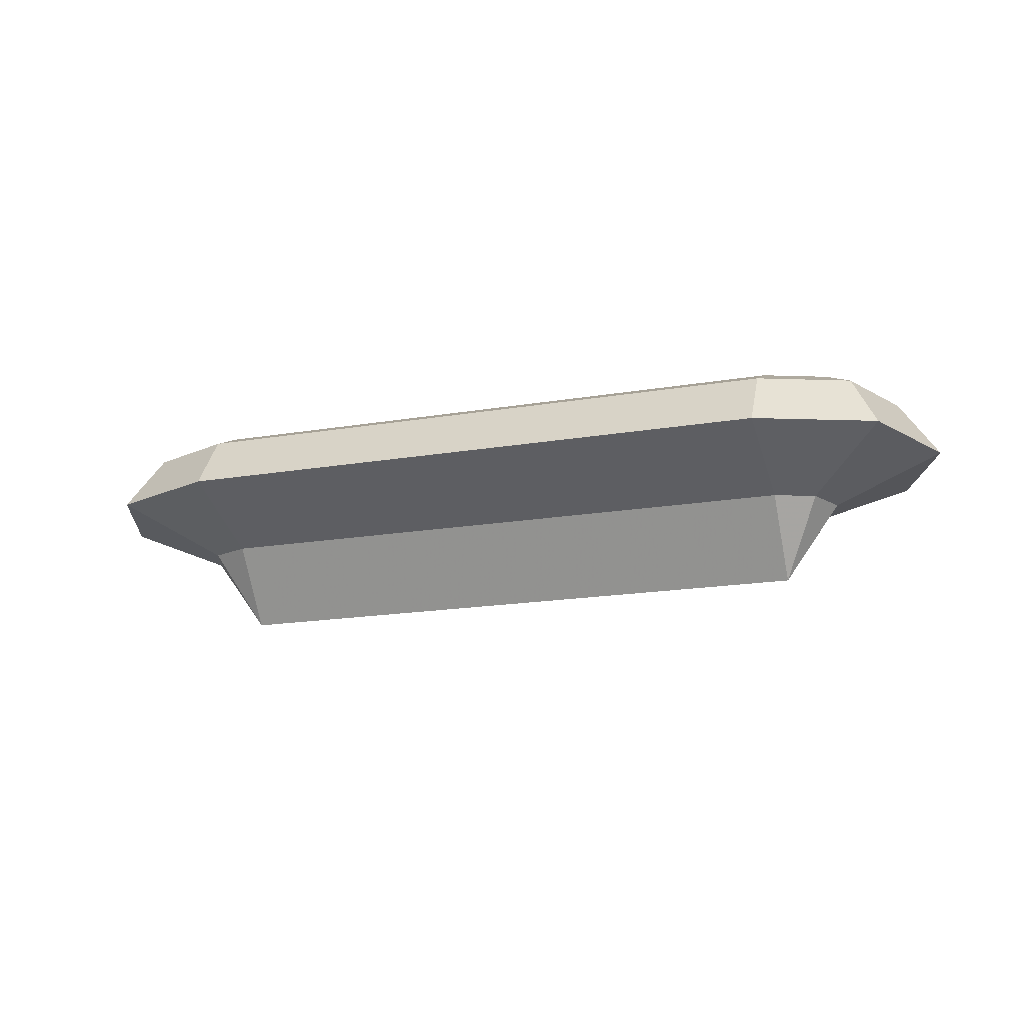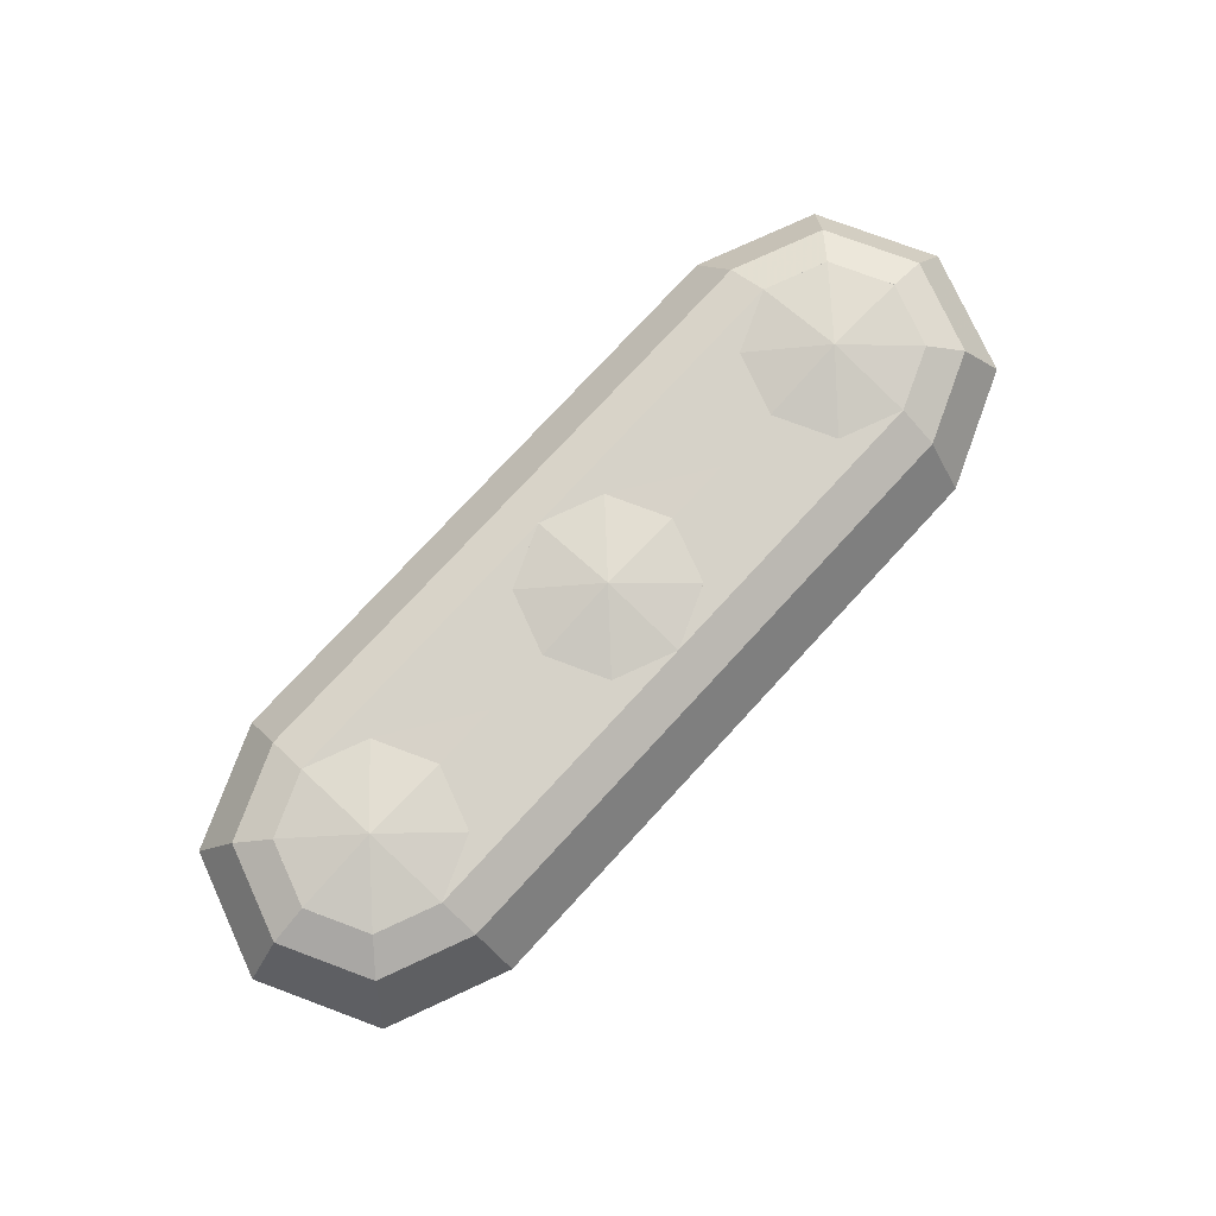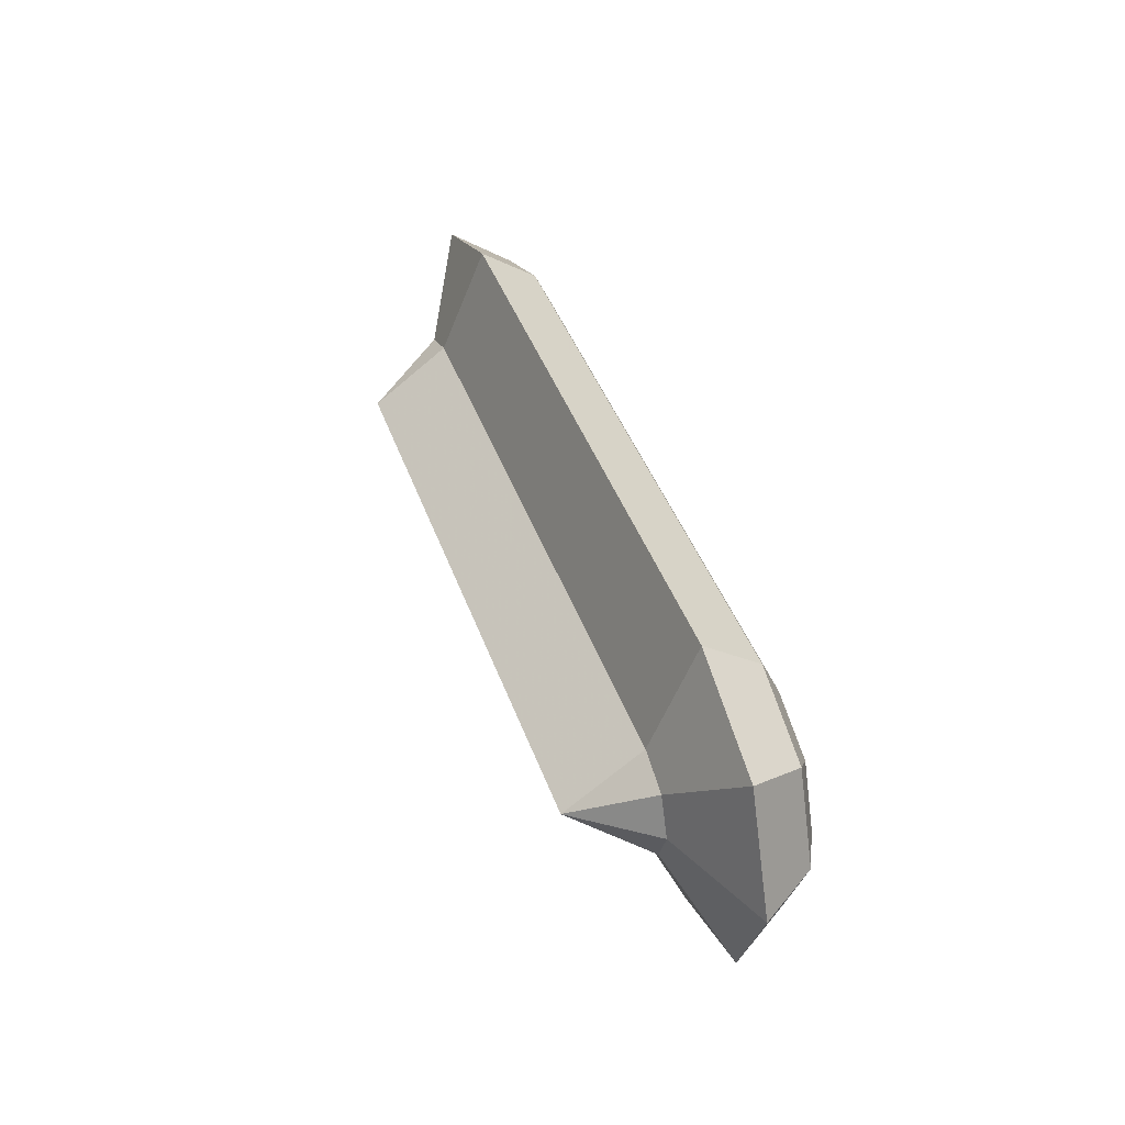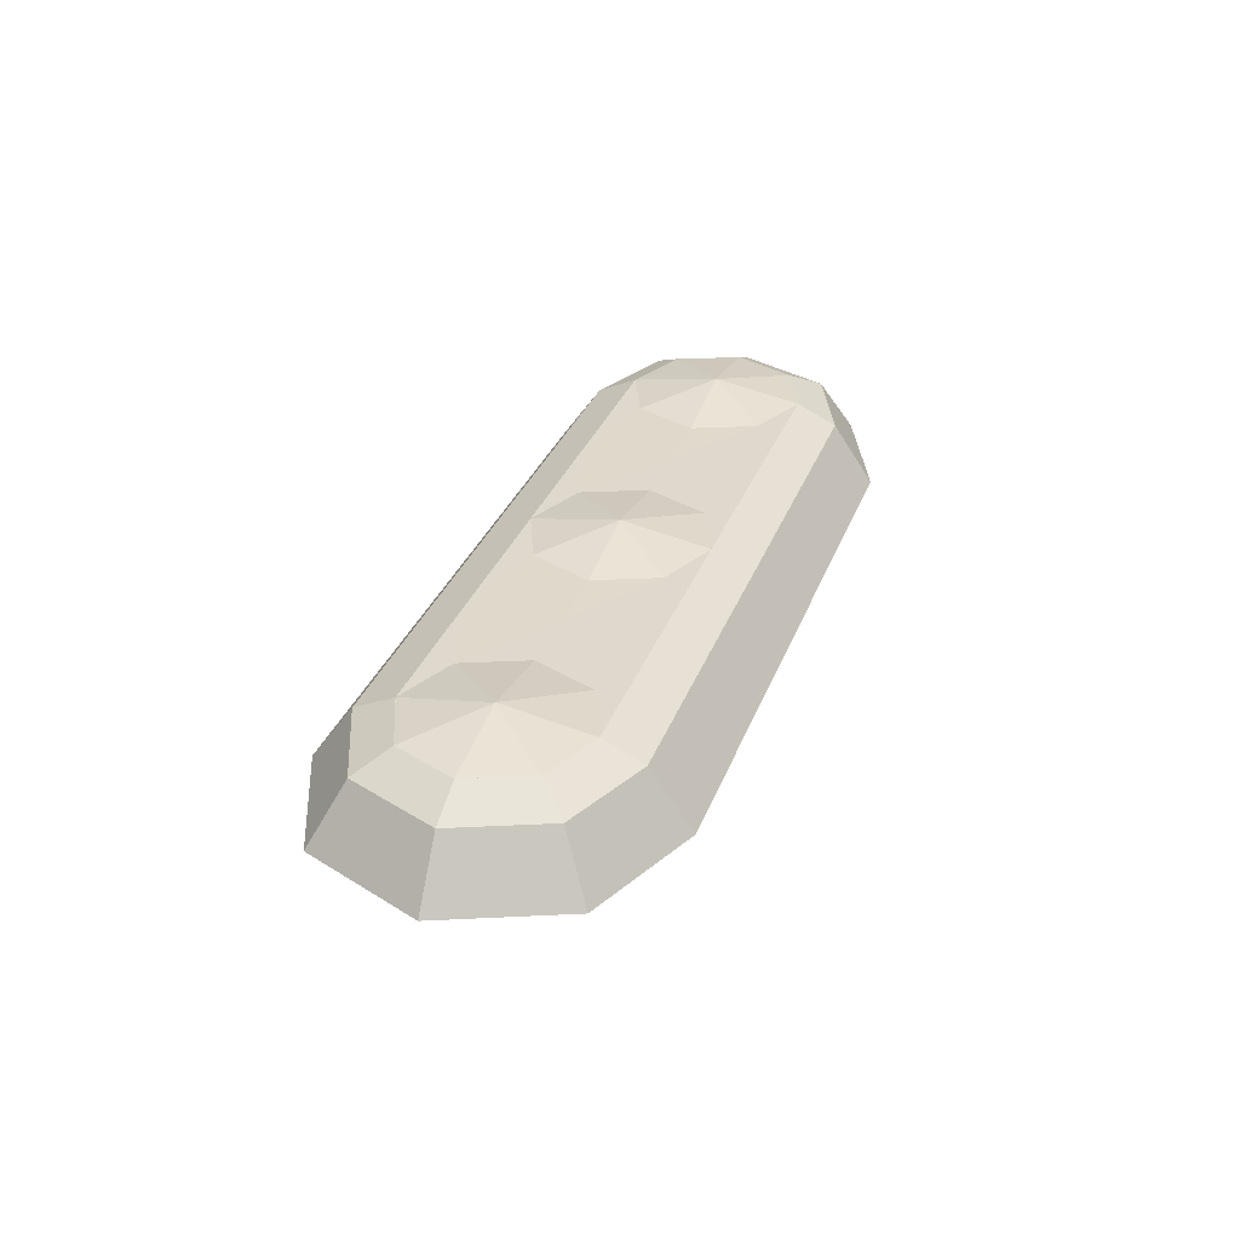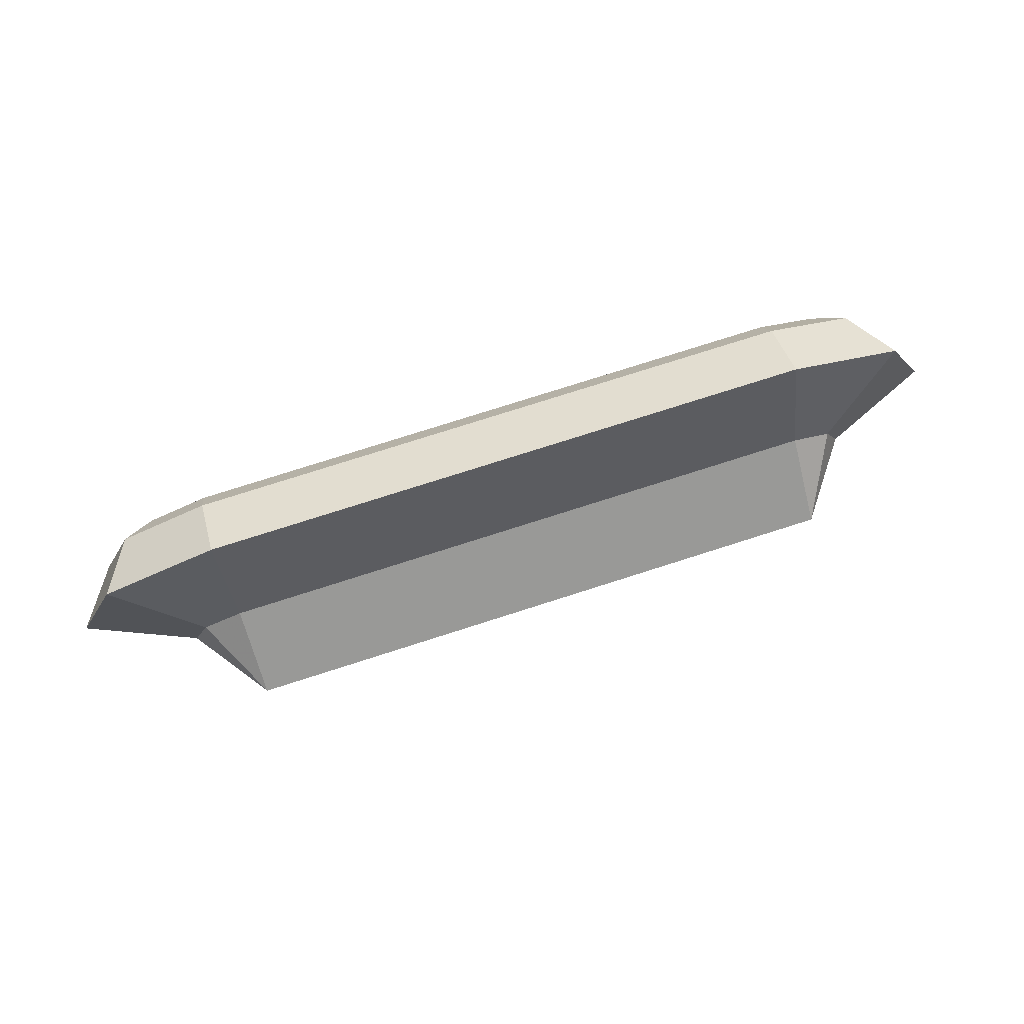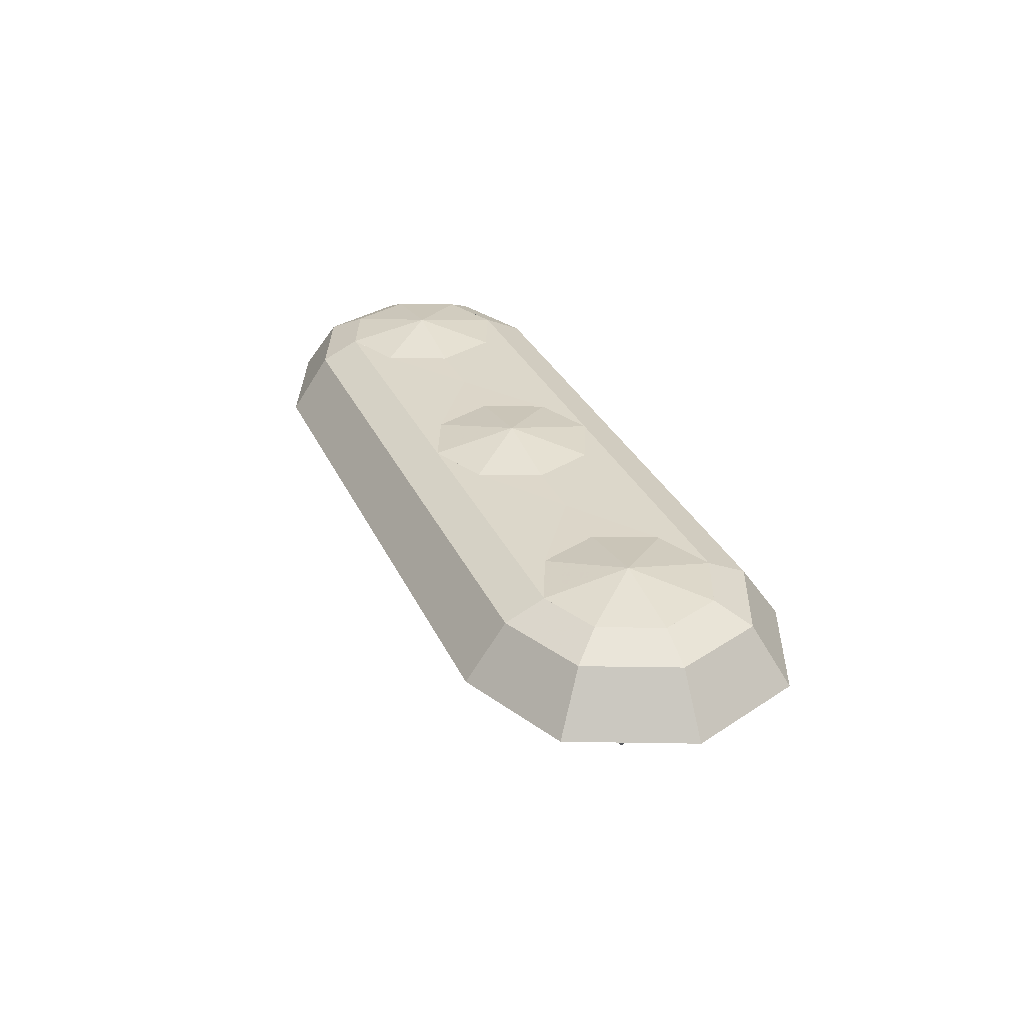
<metadata>
{"format":"obj","ext":"obj","renderer":"f3d","projection":"perspective","resolution":1024,"background":"white","views":[{"elev":-17.5,"azim":-161.2,"up":"+Y"},{"elev":77.7,"azim":-47.2,"up":"+Y"},{"elev":42.3,"azim":71.1,"up":"+Z"},{"elev":32.2,"azim":108.6,"up":"+Y"},{"elev":76.8,"azim":-17.7,"up":"+Z"},{"elev":30.5,"azim":-111.2,"up":"+Y"}]}
</metadata>
<code>
v -782.9 204.2 -1.5e-05
v -716.2 299.2 -1.5e-05
v -702.4 204.2 -194.4
v -702.4 204.2 194.4
v -655.2 299.2 -147.2
v -655.2 299.2 147.2
v -651.1 329.6 -1.5e-05
v -609.2 329.6 -101.2
v -609.2 329.6 101.2
v -600.8 127.6 -1.5e-05
v -573.6 127.6 -65.63
v -573.6 127.6 65.63
v -508 0 -1.5e-05
v -508 127.6 -92.81
v -508 127.6 92.81
v -508 204.2 -275
v -508 204.2 275
v -508 299.2 -208.2
v -508 299.2 208.2
v -508 329.6 -143.2
v -508 329.6 143.2
v -406.9 329.6 101.4
v -406.5 329.6 -101
v -364.8 329.6 0.2641
v -254 0 -1.5e-05
v -254 127.6 -92.81
v -254 127.6 92.81
v -254 204.2 -275
v -254 204.2 275
v -254 299.2 -208.2
v -254 299.2 208.2
v -254 329 -1.5e-05
v -254 329.6 -143.2
v -254 329.6 143.2
v -651.1 329.6 -0.2642
v -609.4 329.6 101
v -609 329.6 -101.4
v -508.2 329.6 143.2
v -508 353.2 -1.5e-05
v -507.7 329.6 -143.2
v -143.2 329.6 -0.2642
v -101.4 329.6 101
v -101 329.6 -101.4
v -0.00061 0 -1.5e-05
v -0.00061 127.6 -92.81
v -0.00061 127.6 92.81
v -0.00061 204.2 -275
v -0.00061 204.2 275
v -0.00061 299.2 -208.2
v -0.00061 299.2 208.2
v -0.00061 329.6 -143.2
v -0.00061 329.6 143.2
v 101 329.6 101.4
v 101.4 329.6 -101
v 143.2 329.6 0.2641
v 254 0 -1.5e-05
v 254 127.6 -92.81
v 254 127.6 92.81
v 254 204.2 -275
v 254 204.2 275
v 254 299.2 -208.2
v 254 299.2 208.2
v 254 329 -1.5e-05
v 254 329.6 -143.2
v 254 329.6 143.2
v -0.2648 329.6 143.2
v -0.00061 353.2 -1.5e-05
v 0.2636 329.6 -143.2
v 364.8 329.6 -0.2642
v 406.5 329.6 101
v 406.9 329.6 -101.4
v 508 0 -1.5e-05
v 508 127.6 -92.81
v 508 127.6 92.81
v 508 204.2 -275
v 508 204.2 275
v 508 299.2 -208.2
v 508 299.2 208.2
v 508 329.6 -143.2
v 508 329.6 143.2
v 573.6 127.6 -65.63
v 573.6 127.6 65.63
v 600.8 127.6 -1.5e-05
v 609.2 329.6 -101.2
v 609.2 329.6 101.2
v 651.1 329.6 -1.5e-05
v 655.2 299.2 -147.2
v 655.2 299.2 147.2
v 702.4 204.2 -194.4
v 702.4 204.2 194.4
v 716.2 299.2 -1.5e-05
v 782.9 204.2 -1.5e-05
v 507.7 329.6 143.2
v 508 353.2 -1.5e-05
v 508.2 329.6 -143.2
v 609 329.6 101.4
v 609.4 329.6 -101
v 651.1 329.6 0.2641
f 1 2 3
f 2 5 3
f 4 6 1
f 6 2 1
f 2 7 5
f 7 8 5
f 6 9 2
f 9 7 2
f 3 5 16
f 5 18 16
f 17 19 4
f 19 6 4
f 5 8 18
f 8 20 18
f 6 19 9
f 19 21 9
f 10 13 12
f 11 13 10
f 14 13 11
f 12 13 15
f 13 14 25
f 14 26 25
f 13 25 15
f 25 27 15
f 16 18 28
f 18 30 28
f 17 29 19
f 29 31 19
f 18 20 30
f 20 33 30
f 19 31 21
f 31 34 21
f 34 22 21
f 33 20 23
f 34 32 22
f 32 24 22
f 33 23 32
f 23 24 32
f 3 11 1
f 11 10 1
f 1 10 4
f 10 12 4
f 17 4 15
f 4 12 15
f 16 14 3
f 14 11 3
f 14 16 26
f 16 28 26
f 15 27 17
f 27 29 17
f 35 36 39
f 37 35 39
f 36 38 39
f 40 37 39
f 38 22 39
f 23 40 39
f 22 24 39
f 24 23 39
f 41 32 42
f 52 42 34
f 42 32 34
f 41 43 32
f 51 33 43
f 43 33 32
f 25 26 44
f 26 45 44
f 25 44 27
f 44 46 27
f 28 30 47
f 30 49 47
f 29 48 31
f 48 50 31
f 30 33 49
f 33 51 49
f 31 50 34
f 50 52 34
f 44 45 56
f 45 57 56
f 44 56 46
f 56 58 46
f 47 49 59
f 49 61 59
f 48 60 50
f 60 62 50
f 49 51 61
f 51 64 61
f 50 62 52
f 62 65 52
f 55 53 63
f 52 65 53
f 65 63 53
f 55 63 54
f 51 54 64
f 64 54 63
f 26 28 45
f 28 47 45
f 27 46 29
f 46 48 29
f 45 47 57
f 47 59 57
f 46 58 48
f 58 60 48
f 41 42 67
f 43 41 67
f 42 66 67
f 68 43 67
f 66 53 67
f 54 68 67
f 53 55 67
f 55 54 67
f 65 70 63
f 70 69 63
f 64 63 71
f 63 69 71
f 65 80 70
f 64 71 79
f 72 56 73
f 56 57 73
f 72 74 56
f 74 58 56
f 75 59 77
f 59 61 77
f 76 78 60
f 78 62 60
f 78 80 62
f 80 65 62
f 77 61 79
f 61 64 79
f 73 81 72
f 82 74 72
f 81 83 72
f 83 82 72
f 87 77 84
f 77 79 84
f 88 85 78
f 78 85 80
f 89 75 87
f 75 77 87
f 76 90 78
f 90 88 78
f 91 87 86
f 87 84 86
f 88 91 85
f 91 86 85
f 92 89 91
f 89 87 91
f 90 92 88
f 92 91 88
f 73 57 75
f 57 59 75
f 74 76 58
f 76 60 58
f 75 89 73
f 89 81 73
f 76 74 90
f 90 74 82
f 89 92 81
f 92 83 81
f 92 90 83
f 90 82 83
f 69 70 94
f 71 69 94
f 70 93 94
f 95 71 94
f 93 96 94
f 97 95 94
f 96 98 94
f 98 97 94

</code>
